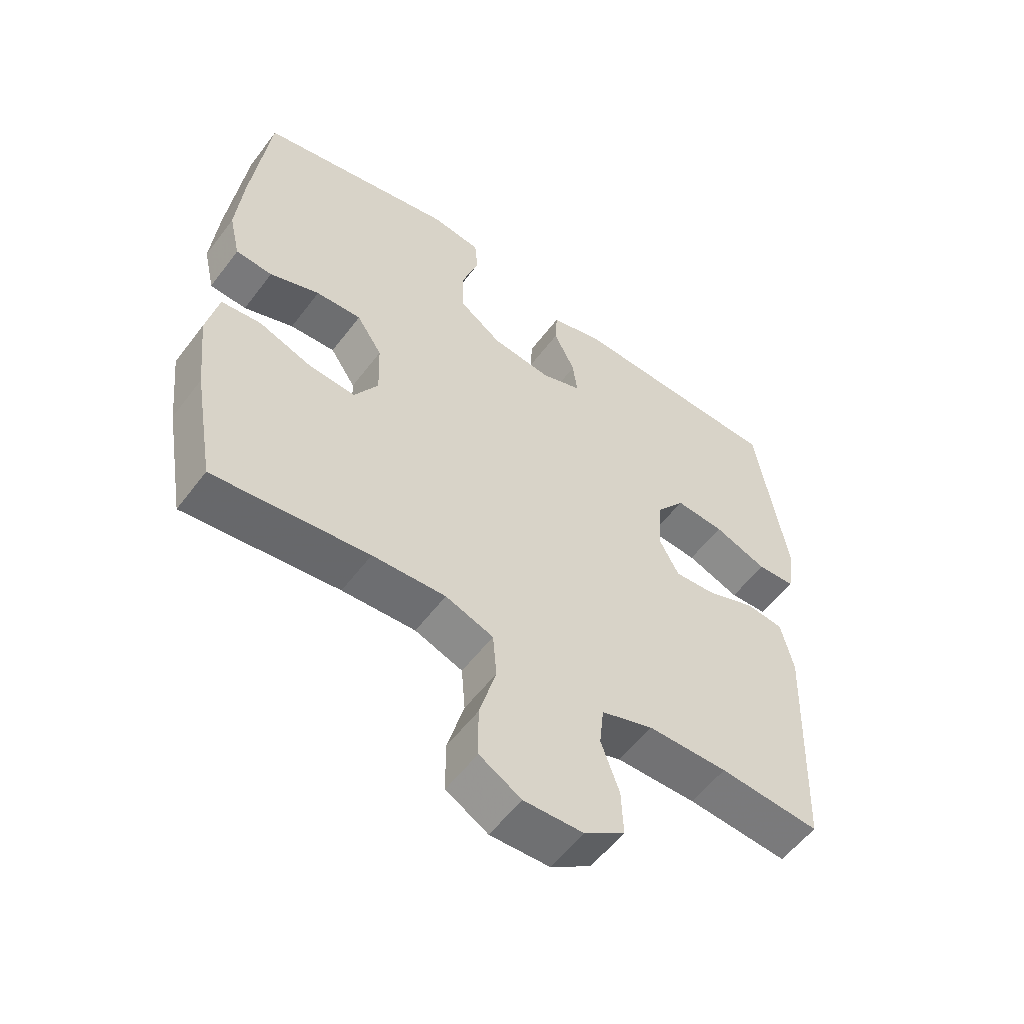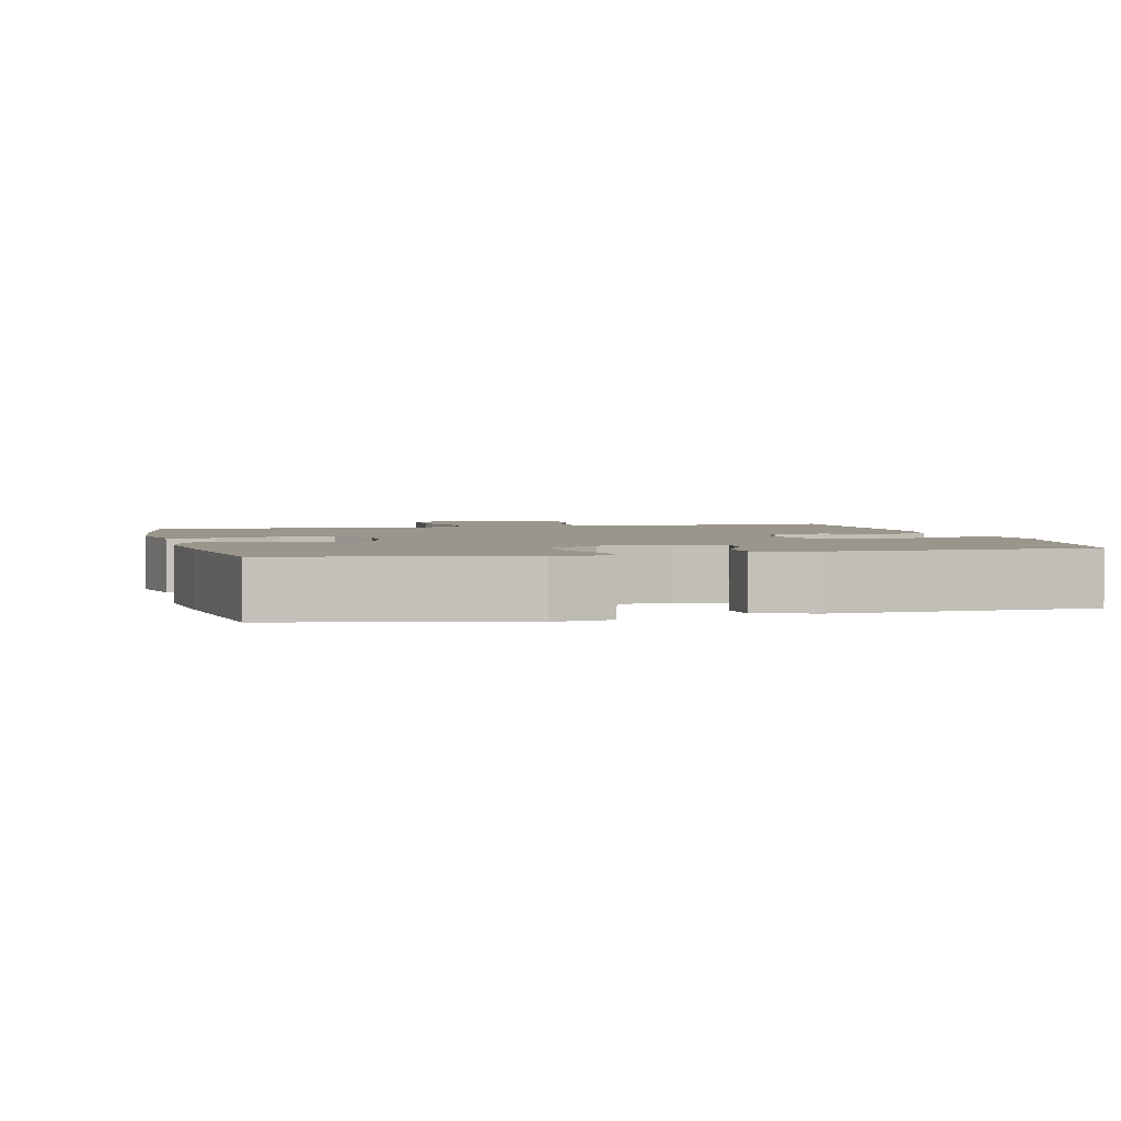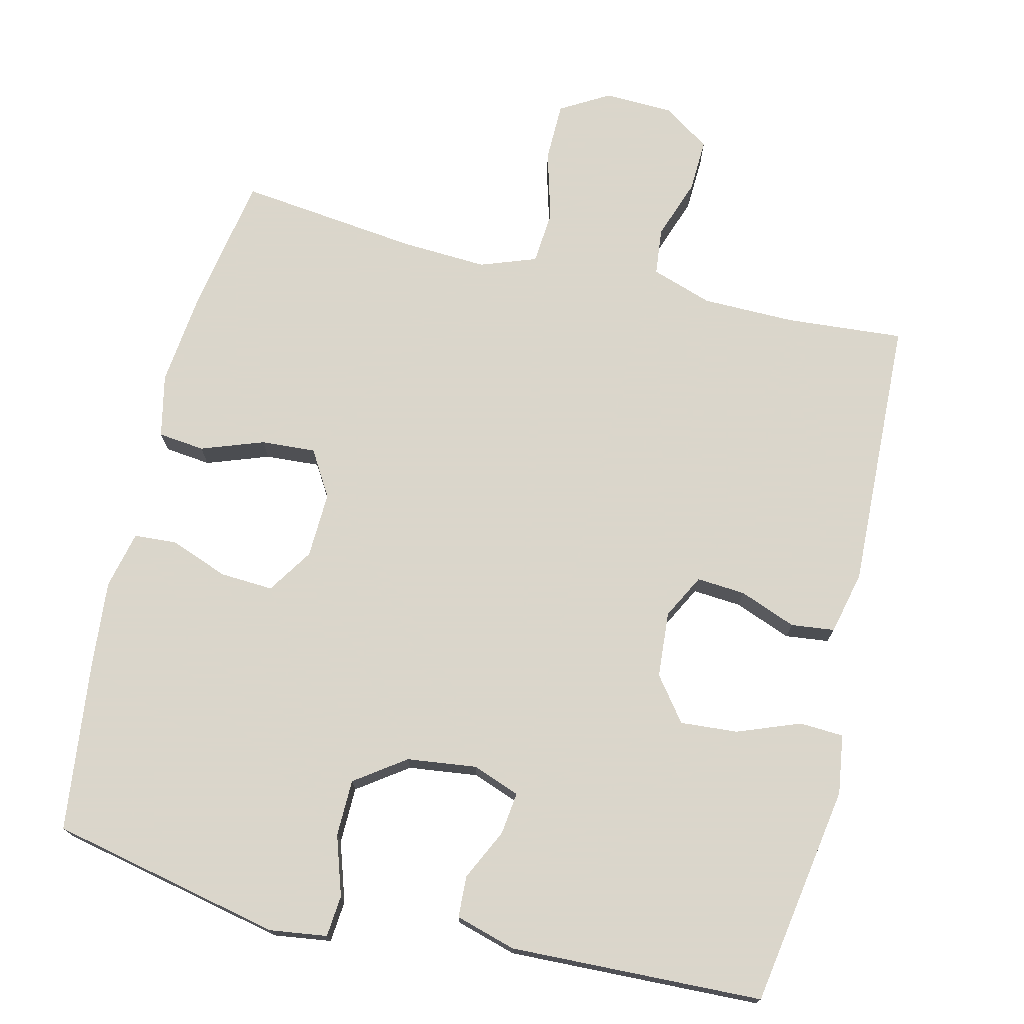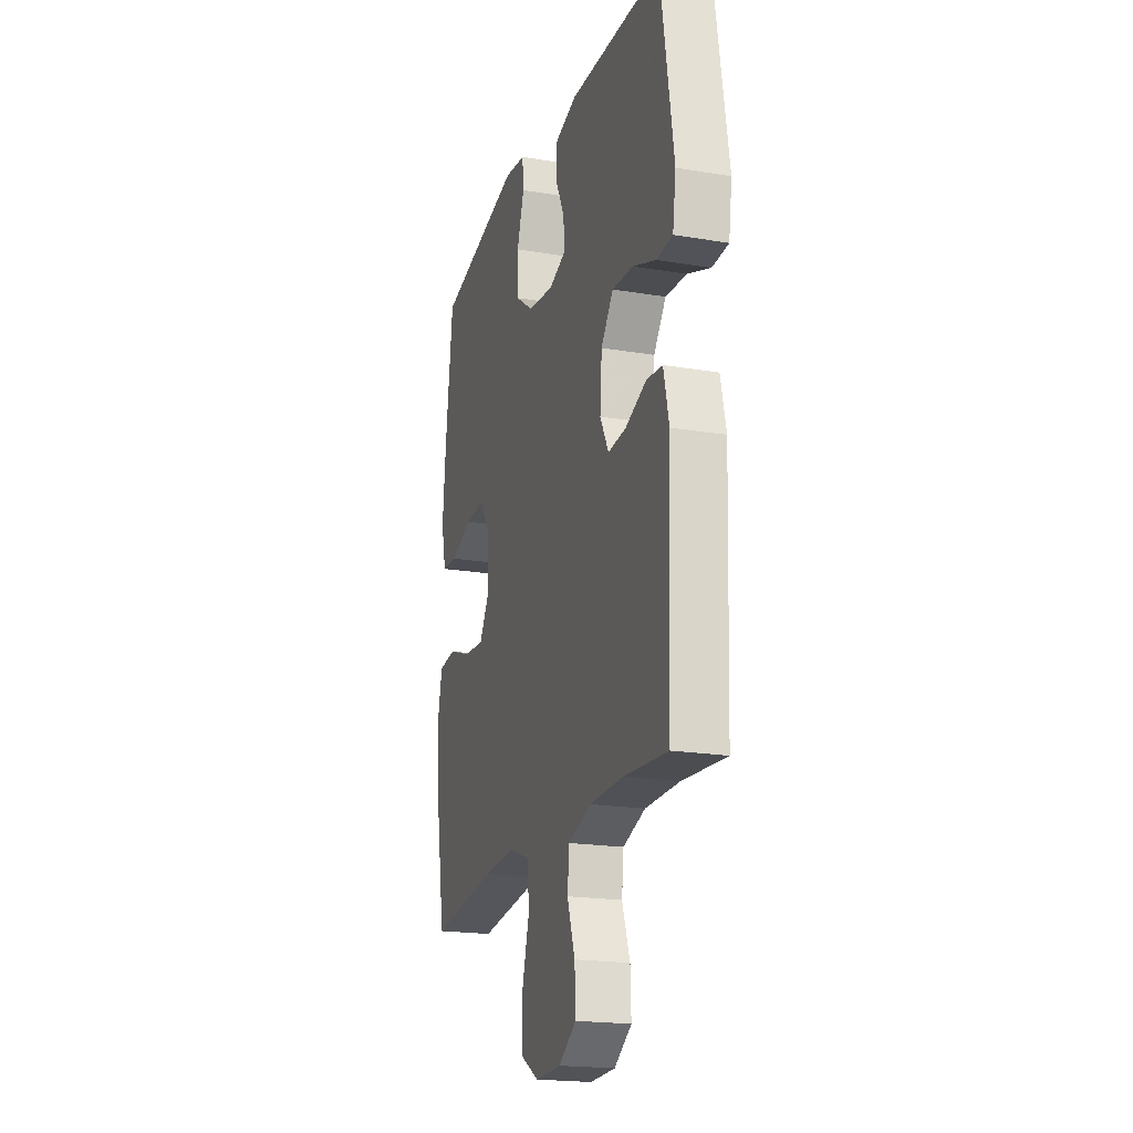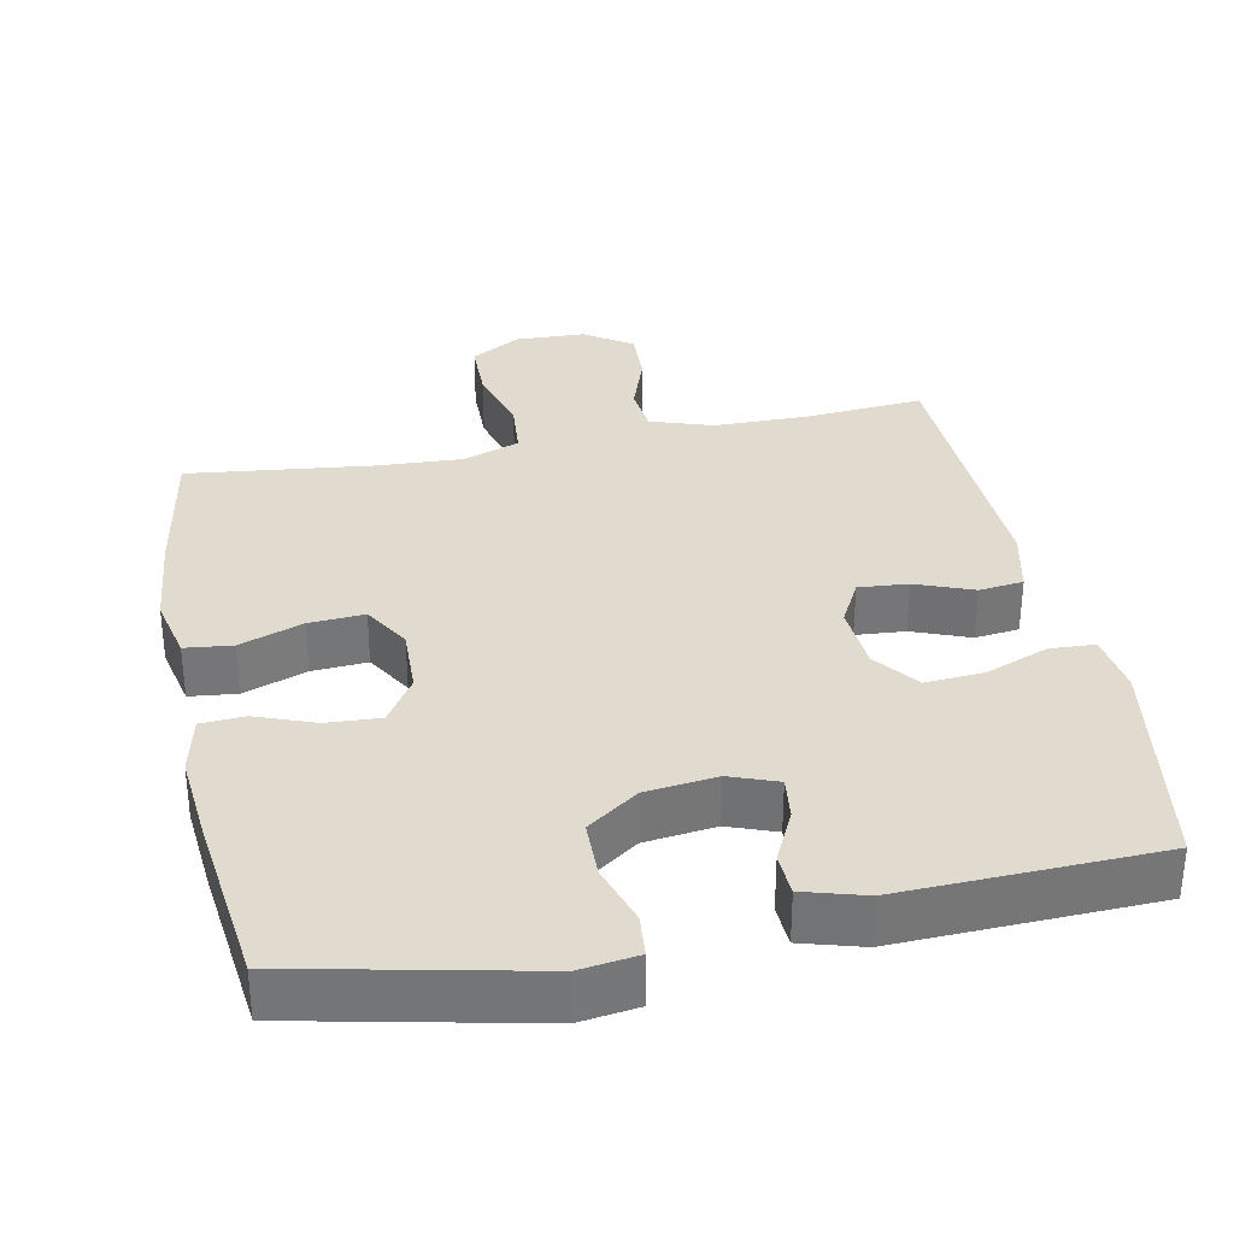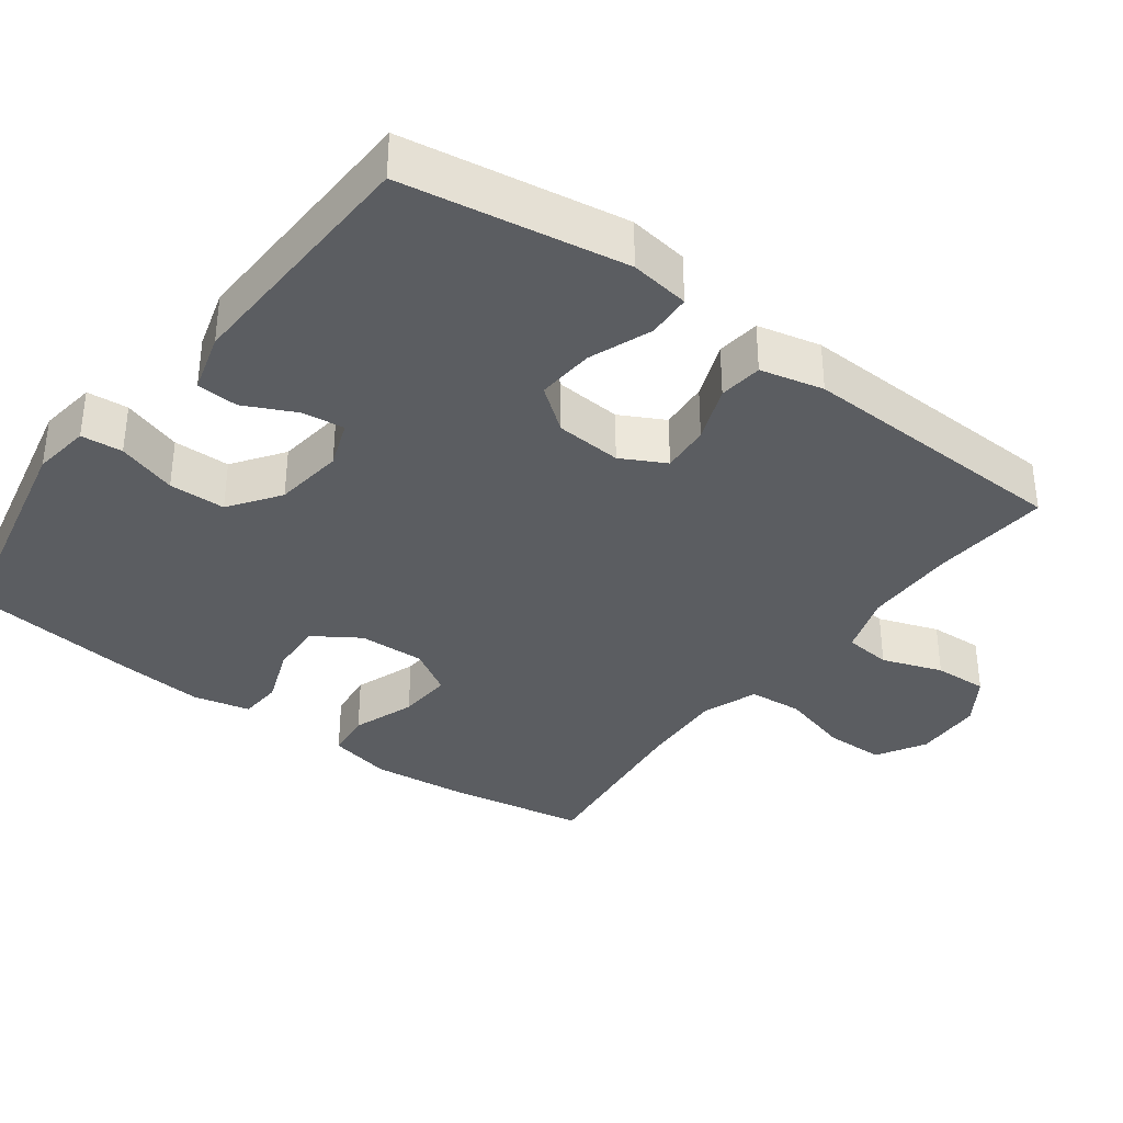
<metadata>
{"format":"obj","ext":"obj","renderer":"f3d","projection":"perspective","resolution":1024,"background":"white","views":[{"elev":-55.9,"azim":-36.5,"up":"+Z"},{"elev":2.5,"azim":-14.0,"up":"+Y"},{"elev":73.7,"azim":13.6,"up":"+Y"},{"elev":-20.0,"azim":72.9,"up":"+Z"},{"elev":33.5,"azim":-11.3,"up":"+Y"},{"elev":-35.8,"azim":53.4,"up":"+Y"}]}
</metadata>
<code>
v -0.5 0.07 0.5
v -0.181 0.07 0.568
v -0.102 0.07 0.557
v -0.097 0.07 0.5
v -0.124 0.07 0.418
v -0.123 0.07 0.34
v -0.054 0.07 0.291
v 0.042 0.07 0.279
v 0.107 0.07 0.303
v 0.1 0.07 0.361
v 0.066 0.07 0.432
v 0.069 0.07 0.489
v 0.152 0.07 0.513
v 0.5 0.07 0.5
v 0.549 0.07 0.195
v 0.537 0.07 0.113
v 0.476 0.07 0.11
v 0.39 0.07 0.143
v 0.311 0.07 0.149
v 0.265 0.07 0.089
v 0.258 0.07 -0.002
v 0.29 0.07 -0.063
v 0.357 0.07 -0.058
v 0.435 0.07 -0.028
v 0.495 0.07 -0.035
v 0.515 0.07 -0.122
v 0.5 0.07 -0.5
v 0.338 0.07 -0.487
v 0.21 0.07 -0.488
v 0.126 0.07 -0.516
v 0.119 0.07 -0.581
v 0.148 0.07 -0.664
v 0.151 0.07 -0.738
v 0.086 0.07 -0.781
v -0.009 0.07 -0.784
v -0.076 0.07 -0.745
v -0.077 0.07 -0.663
v -0.05 0.07 -0.567
v -0.056 0.07 -0.493
v -0.133 0.07 -0.465
v -0.251 0.07 -0.471
v -0.5 0.07 -0.5
v -0.533 0.07 -0.31
v -0.547 0.07 -0.179
v -0.528 0.07 -0.092
v -0.464 0.07 -0.085
v -0.378 0.07 -0.116
v -0.303 0.07 -0.121
v -0.265 0.07 -0.058
v -0.268 0.07 0.033
v -0.309 0.07 0.096
v -0.382 0.07 0.092
v -0.462 0.07 0.062
v -0.521 0.07 0.066
v -0.539 0.07 0.145
v -0.528 0.07 0.267
v -0.5 0 0.5
v -0.181 0 0.568
v -0.102 0 0.557
v -0.097 0 0.5
v -0.124 0 0.418
v -0.123 0 0.34
v -0.054 0 0.291
v 0.042 0 0.279
v 0.107 0 0.303
v 0.1 0 0.361
v 0.066 0 0.432
v 0.069 0 0.489
v 0.152 0 0.513
v 0.5 0 0.5
v 0.549 0 0.195
v 0.537 0 0.113
v 0.476 0 0.11
v 0.39 0 0.143
v 0.311 0 0.149
v 0.265 0 0.089
v 0.258 0 -0.002
v 0.29 0 -0.063
v 0.357 0 -0.058
v 0.435 0 -0.028
v 0.495 0 -0.035
v 0.515 0 -0.122
v 0.5 0 -0.5
v 0.338 0 -0.487
v 0.21 0 -0.488
v 0.126 0 -0.516
v 0.119 0 -0.581
v 0.148 0 -0.664
v 0.151 0 -0.738
v 0.086 0 -0.781
v -0.009 0 -0.784
v -0.076 0 -0.745
v -0.077 0 -0.663
v -0.05 0 -0.567
v -0.056 0 -0.493
v -0.133 0 -0.465
v -0.251 0 -0.471
v -0.5 0 -0.5
v -0.533 0 -0.31
v -0.547 0 -0.179
v -0.528 0 -0.092
v -0.464 0 -0.085
v -0.378 0 -0.116
v -0.303 0 -0.121
v -0.265 0 -0.058
v -0.268 0 0.033
v -0.309 0 0.096
v -0.382 0 0.092
v -0.462 0 0.062
v -0.521 0 0.066
v -0.539 0 0.145
v -0.528 0 0.267
f 3 4 5
f 2 3 5
f 1 2 5
f 56 1 5
f 55 56 5
f 54 55 5
f 53 54 5
f 52 53 5
f 51 52 5 6
f 50 51 6 7
f 49 50 7 8
f 48 49 8 9
f 45 46 47
f 44 45 47
f 43 44 47
f 42 43 47
f 41 42 47
f 40 41 47 48
f 39 40 48 9
f 36 37 38
f 35 36 38
f 34 35 38
f 33 34 38
f 32 33 38
f 31 32 38
f 38 39 9
f 31 38 9
f 30 31 9
f 26 27 28
f 25 26 28
f 24 25 28
f 23 24 28
f 22 23 28 29
f 21 22 29 30
f 16 17 18
f 15 16 18
f 14 15 18
f 13 14 18
f 12 13 18
f 11 12 18
f 10 11 18
f 9 10 18 19
f 20 21 30 9
f 9 19 20
f 61 60 59
f 61 59 58
f 61 58 57
f 61 57 112
f 61 112 111
f 61 111 110
f 61 110 109
f 61 109 108
f 62 61 108 107
f 63 62 107 106
f 64 63 106 105
f 65 64 105 104
f 103 102 101
f 103 101 100
f 103 100 99
f 103 99 98
f 103 98 97
f 104 103 97 96
f 65 104 96 95
f 94 93 92
f 94 92 91
f 94 91 90
f 94 90 89
f 94 89 88
f 94 88 87
f 65 95 94
f 65 94 87
f 65 87 86
f 84 83 82
f 84 82 81
f 84 81 80
f 84 80 79
f 85 84 79 78
f 86 85 78 77
f 74 73 72
f 74 72 71
f 74 71 70
f 74 70 69
f 74 69 68
f 74 68 67
f 74 67 66
f 75 74 66 65
f 65 86 77 76
f 76 75 65
f 1 57 58 2
f 2 58 59 3
f 3 59 60 4
f 4 60 61 5
f 5 61 62 6
f 6 62 63 7
f 7 63 64 8
f 8 64 65 9
f 9 65 66 10
f 10 66 67 11
f 11 67 68 12
f 12 68 69 13
f 13 69 70 14
f 14 70 71 15
f 15 71 72 16
f 16 72 73 17
f 17 73 74 18
f 18 74 75 19
f 19 75 76 20
f 20 76 77 21
f 21 77 78 22
f 22 78 79 23
f 23 79 80 24
f 24 80 81 25
f 25 81 82 26
f 26 82 83 27
f 27 83 84 28
f 28 84 85 29
f 29 85 86 30
f 30 86 87 31
f 31 87 88 32
f 32 88 89 33
f 33 89 90 34
f 34 90 91 35
f 35 91 92 36
f 36 92 93 37
f 37 93 94 38
f 38 94 95 39
f 39 95 96 40
f 40 96 97 41
f 41 97 98 42
f 42 98 99 43
f 43 99 100 44
f 44 100 101 45
f 45 101 102 46
f 46 102 103 47
f 47 103 104 48
f 48 104 105 49
f 49 105 106 50
f 50 106 107 51
f 51 107 108 52
f 52 108 109 53
f 53 109 110 54
f 54 110 111 55
f 55 111 112 56
f 56 112 57 1

</code>
